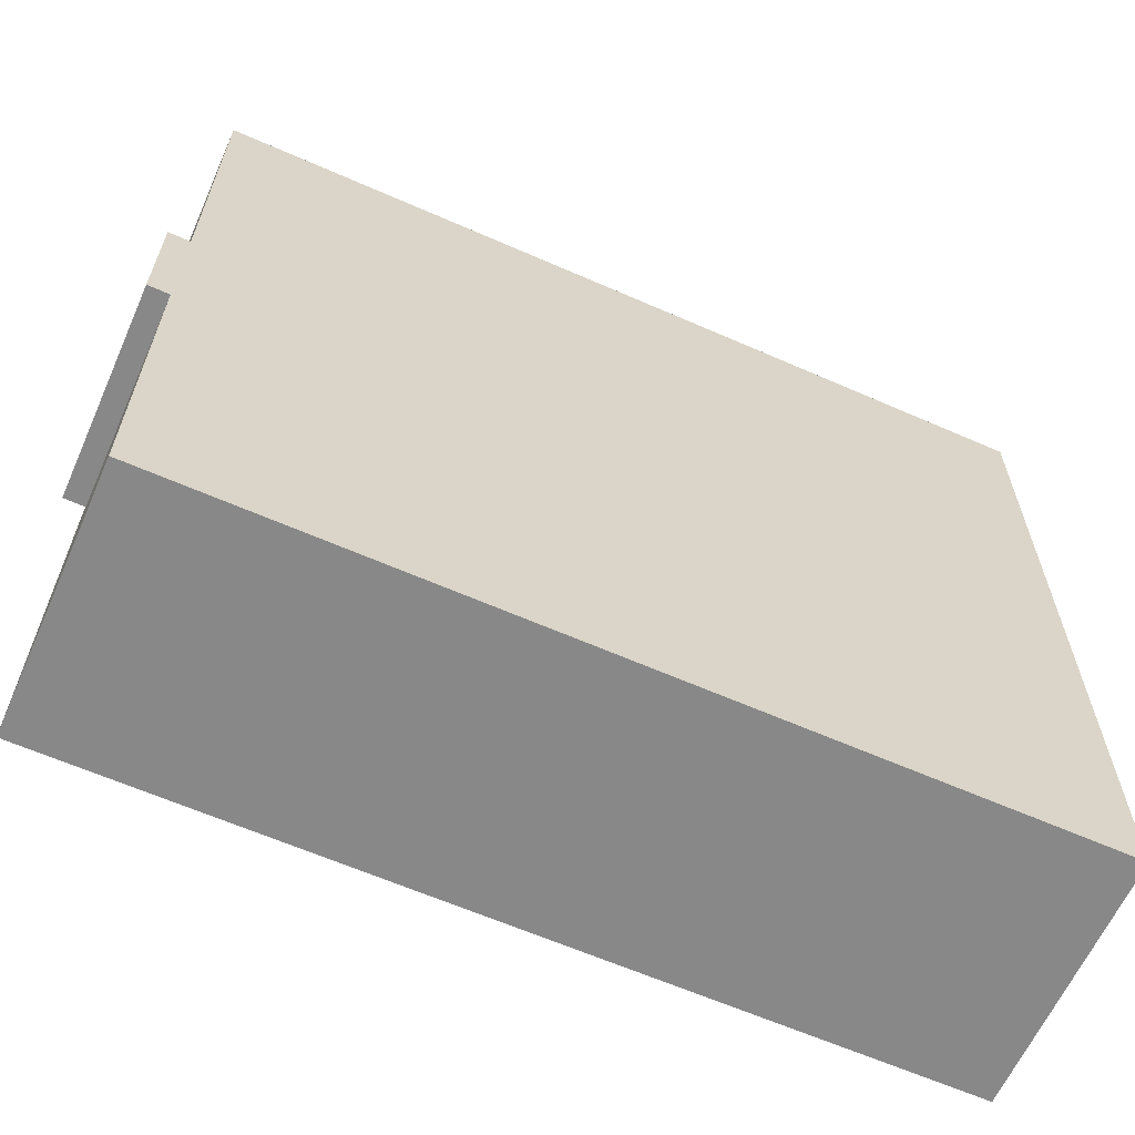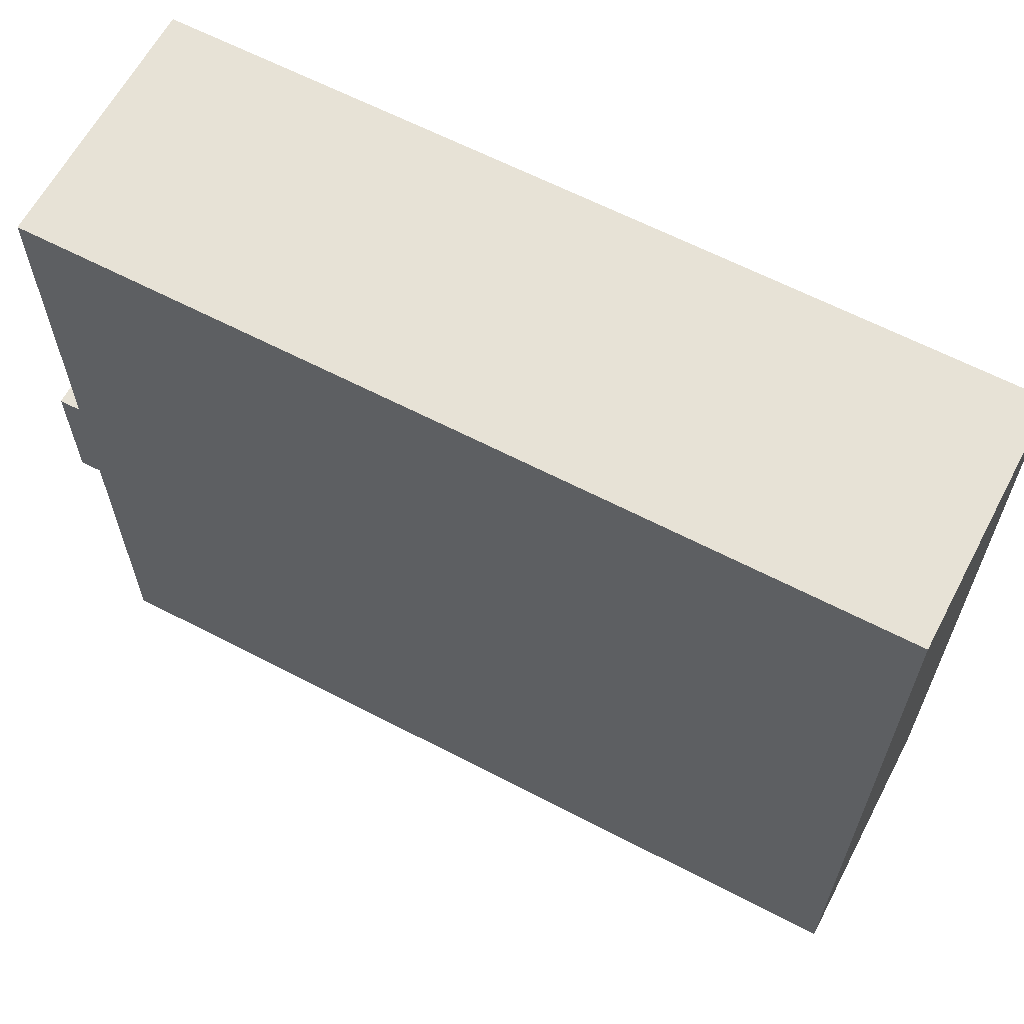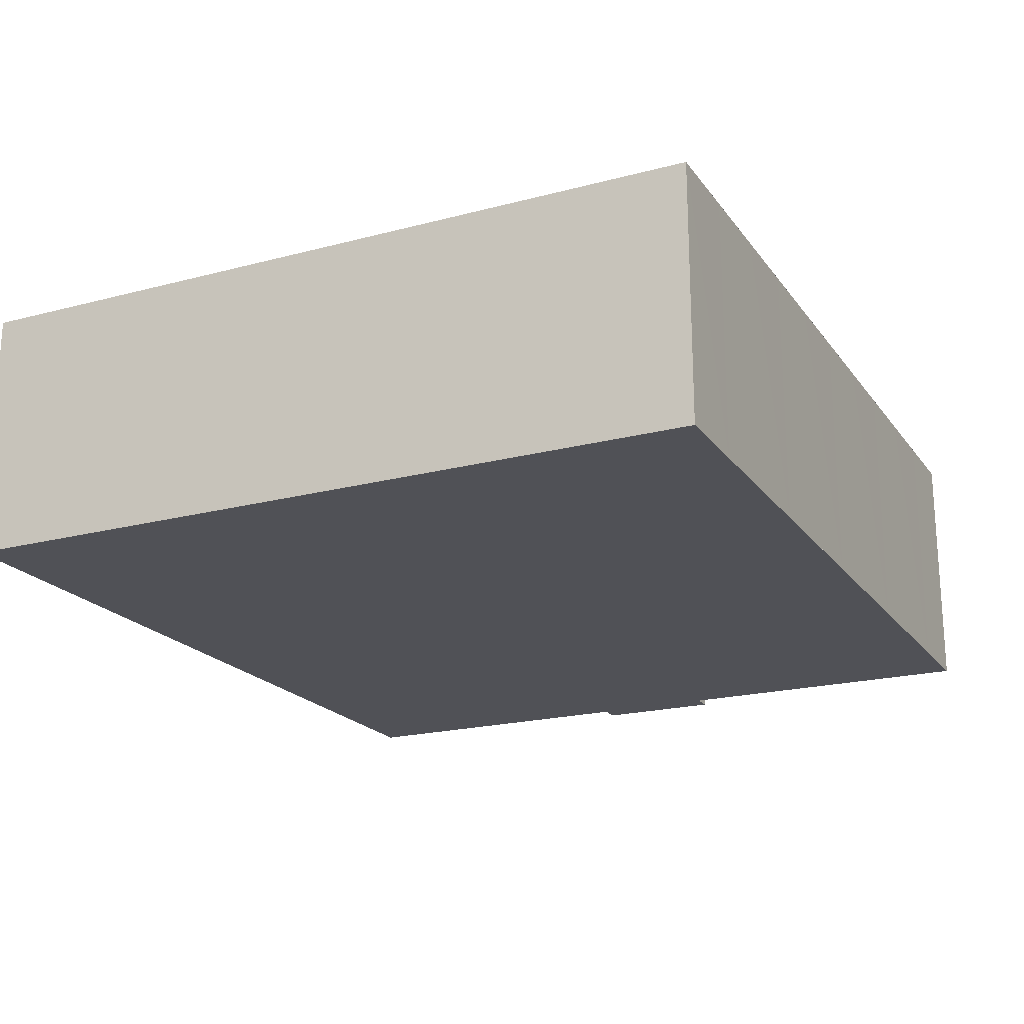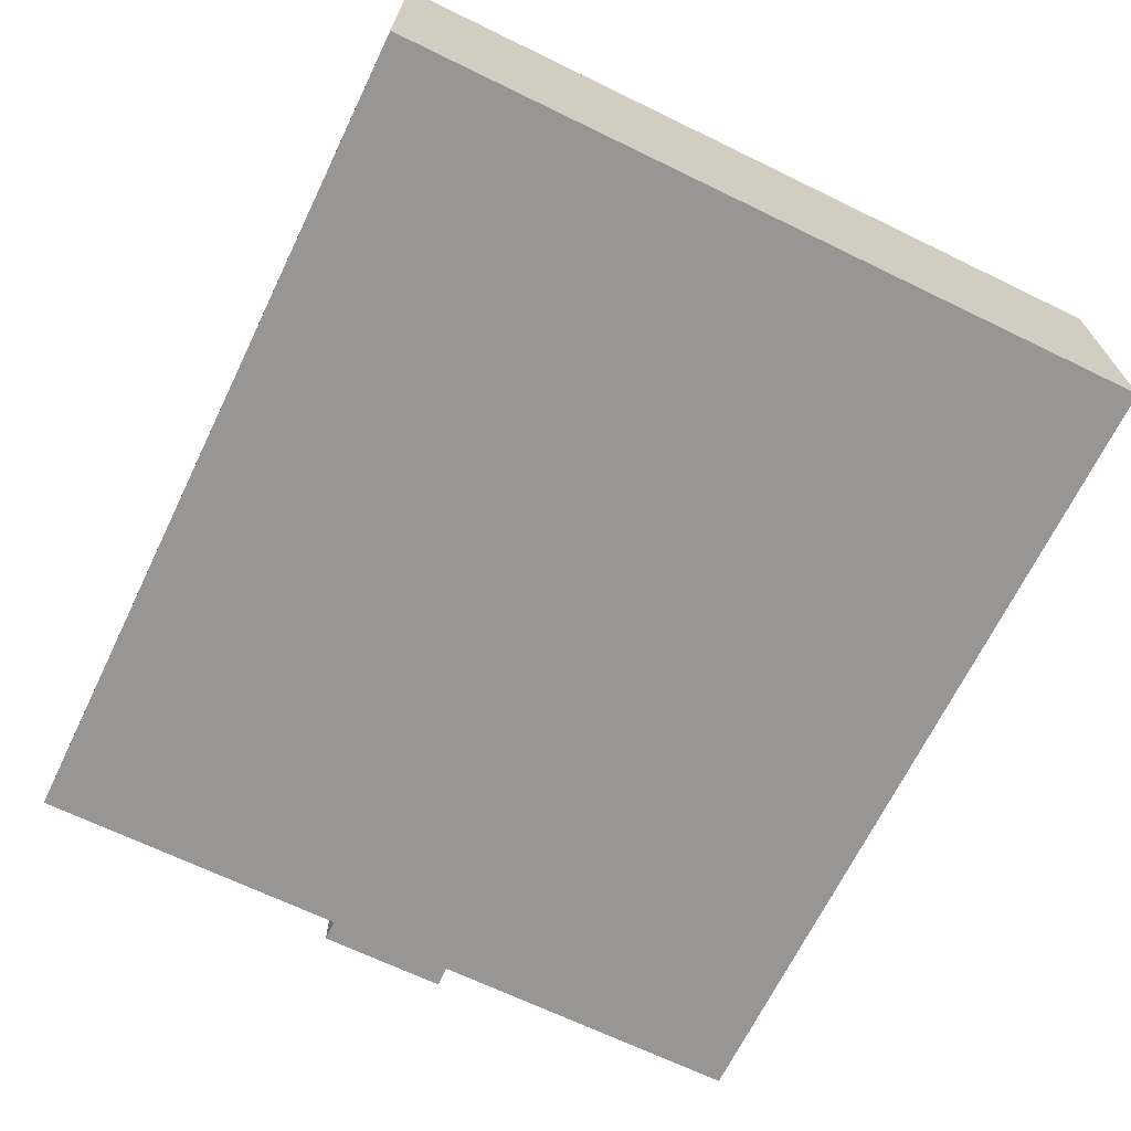
<metadata>
{"format":"obj","ext":"obj","renderer":"f3d","projection":"perspective","resolution":1024,"background":"white","views":[{"elev":-62.9,"azim":-24.0,"up":"+Z"},{"elev":63.0,"azim":27.8,"up":"+Z"},{"elev":-20.3,"azim":115.7,"up":"+Y"},{"elev":-67.8,"azim":64.1,"up":"+Y"}]}
</metadata>
<code>
o Default
v -1.28 0 0.32
v 0 0 -2.4e-05
v -1.28 0 -2.4e-05
v 0 0 0.32
v 1.28 0 -2.4e-05
v 1.28 0 0.32
v 1.28 0 -0.32
v 0 0 -0.32
v -1.28 0 -0.32
v -1.28 0 0.6399
v 0 0 0.6399
v -1.28 0 0.9599
v 0 0 0.9599
v 1.28 0 0.6399
v 1.28 0 0.9599
v 0 0 -0.64
v -1.28 0 -0.64
v 1.28 0 -0.64
v 1.28 0 -0.9599
v 0 0 -0.9599
v -1.28 0 -0.9599
v 2.56 0 -0.9599
v 2.56 0 -0.6399
v 2.56 0 -0.32
v 2.56 0 8e-06
v 2.56 0 0.32
v 2.56 0 0.6399
v 2.56 0 0.9599
v 1.28 0 1.28
v 2.56 0 1.28
v 1.28 0 1.6
v 2.56 0 1.6
v 0 0 1.6
v 0 0 1.28
v -1.28 0 1.6
v -1.28 0 1.28
v -2.56 0 1.28
v -2.56 0 0.9599
v -2.56 0 1.6
v -2.56 0 0.6399
v -2.56 0 0.3199
v -2.56 0 -2.4e-05
v -2.56 0 -0.32
v -2.56 0 -0.64
v -2.56 0 -0.9599
v -1.28 0 -1.28
v -2.56 0 -1.28
v -1.28 0 -1.6
v -2.56 0 -1.6
v 0 0 -1.6
v 0 0 -1.28
v 1.28 0 -1.6
v 1.28 0 -1.28
v 2.56 0 -1.6
v 2.56 0 -1.28
v -2.56 0 1.92
v -1.28 0 1.92
v 0 0 1.92
v 1.28 0 1.92
v 2.56 0 1.92
v 1.28 0 2.24
v 2.56 0 2.24
v 0 0 2.24
v -1.28 0 2.24
v -2.56 0 2.24
v -1.28 0 -1.92
v -2.56 0 -1.92
v 0 0 -1.92
v 1.28 0 -1.92
v 2.56 0 -1.92
v -1.28 0 -2.24
v -2.56 0 -2.24
v 1.28 0 -2.24
v 0 0 -2.24
v 2.56 0 -2.24
v -2.56 0 2.56
v -1.28 0 2.56
v 0 0 2.56
v 1.28 0 2.56
v 2.56 0 2.56
v 3.84 0 -2.24
v 3.84 0 -1.92
v 3.84 0 -1.6
v 3.84 0 -1.28
v 3.84 0 -0.9601
v 3.84 0 -0.6402
v 3.84 0 -0.3202
v 3.84 0 -0.000216
v 3.84 0 0.3197
v 3.84 0 0.6397
v 3.84 0 0.9597
v 3.84 0 1.28
v 3.84 0 1.6
v 3.84 0 1.92
v 3.84 0 2.24
v 3.84 0 2.56
v 2.56 0 2.879
v 3.84 0 2.879
v 1.28 0 2.879
v 0 0 2.879
v -1.28 0 2.879
v -2.56 0 2.879
v -2.56 0 3.199
v -1.28 0 3.199
v -2.56 0 3.519
v -1.28 0 3.519
v 0 0 3.199
v 0 0 3.519
v 1.28 0 3.199
v 1.28 0 3.519
v 2.56 0 3.199
v 2.56 0 3.519
v 3.84 0 3.199
v 3.84 0 3.519
v 1.28 1.92 -1.28
v 2.56 1.92 -0.9604
v 1.28 1.92 -0.9604
v 2.56 1.92 -1.28
v -1.28 1.92 1.28
v 0 1.92 1.6
v -1.28 1.92 1.6
v 0 1.92 1.28
v 0 1.92 0.6397
v 1.28 1.92 0.9598
v 0 1.92 0.9598
v 1.28 1.92 0.6397
v 1.28 1.92 1.6
v 1.28 1.92 1.28
v 1.28 1.92 1.92
v 0 1.92 1.92
v 2.56 1.92 1.28
v 2.56 1.92 0.9597
v 1.28 1.92 0.3197
v 2.56 1.92 0.6397
v 2.56 1.92 0.3197
v 1.28 1.92 -0.000344
v 2.56 1.92 -0.000344
v 1.28 1.92 -0.3204
v 2.56 1.92 -0.3204
v 1.28 1.92 -0.6404
v 2.56 1.92 -0.6404
v 1.28 1.92 -1.601
v 2.56 1.92 -1.601
v 1.28 1.92 -1.921
v 2.56 1.92 -1.921
v 0 1.92 -1.921
v 0 1.92 -1.601
v 0 1.92 -1.281
v 0 1.92 -0.9604
v 0 1.92 -0.6404
v 0 1.92 -0.3204
v 0 1.92 -0.000376
v 0 1.92 0.3197
v 2.56 1.92 1.6
v -1.28 1.92 0.9597
v -1.28 1.92 0.3197
v -1.28 1.92 0.6397
v -1.28 1.92 -0.3204
v -1.28 1.92 -0.000376
v -1.28 1.92 -0.6404
v -1.28 1.92 -1.281
v -1.28 1.92 -0.9605
v -2.56 0.32 1.6
v -2.56 0.32 2.24
v -2.56 0.32 -1.6
v -2.56 0.32 -0.96
v -2.56 0.32 -0.32
v -2.56 0.32 2.88
v -2.56 1.6 2.24
v -2.56 1.6 2.88
v -2.56 1.6 -0.96
v -2.56 1.6 -0.32
v 3.84 1.92 2.88
v 3.84 1.92 2.24
v -1.28 1.92 -1.601
v -2.56 1.6 1.6
v -2.56 1.92 3.2
v -1.28 1.92 3.52
v -2.56 1.92 3.52
v -1.28 1.92 3.2
v 0 1.92 3.52
v 0 1.92 3.2
v 1.28 1.92 3.52
v 1.28 1.92 3.2
v 2.56 1.92 3.52
v 2.56 1.92 3.2
v 3.84 1.92 3.52
v 3.84 1.92 3.2
v 2.56 1.92 2.88
v 2.56 1.92 2.24
v 3.84 1.92 2.56
v 2.56 1.92 2.56
v 3.84 1.92 1.6
v 3.84 1.92 1.28
v 3.84 1.92 0.9597
v 3.84 1.92 0.6397
v 3.84 1.92 0.3197
v 3.84 1.92 -0.000344
v 3.84 1.92 -0.3204
v 3.84 1.92 -0.6404
v 3.84 1.92 -0.9604
v 3.84 1.92 -1.28
v 3.84 1.92 -1.601
v 3.84 1.92 1.92
v 2.56 1.92 1.92
v 3.84 1.92 -1.921
v 2.56 1.92 -2.241
v 3.84 1.92 -2.241
v 1.28 1.92 -2.241
v 0 1.92 -2.241
v -1.28 1.92 -2.241
v -1.28 1.92 -1.921
v -2.56 1.92 -1.921
v -2.56 1.92 -1.601
v -2.56 1.92 -1.281
v -2.56 1.92 -0.9605
v -2.56 1.92 -2.241
v -2.56 1.92 -0.6404
v -2.56 1.92 -0.3204
v -2.56 1.92 -0.000376
v -2.56 1.92 0.3197
v -2.56 1.92 0.6397
v -2.56 1.92 0.9597
v -2.56 1.92 1.28
v -2.56 1.92 1.6
v -1.28 1.92 1.92
v -2.56 1.92 1.92
v -1.28 1.92 2.24
v -2.56 1.92 2.24
v -2.56 1.92 2.56
v -1.28 1.92 2.88
v -2.56 1.92 2.88
v -1.28 1.92 2.56
v 0 1.92 2.88
v 0 1.92 2.56
v 0 1.92 2.24
v 1.28 1.92 2.88
v 1.28 1.92 2.56
v 1.28 1.92 2.24
v -1.92 1.92 -2.24
v -1.92 0 -2.24
v -0.64 1.92 -2.24
v -0.64 0 -2.24
v 0.64 1.92 -2.24
v 0.64 0 -2.24
v 1.92 1.92 -2.24
v 1.92 0 -2.24
v 3.2 1.92 -2.24
v 3.2 0 -2.24
v -2.56 1.6 -1.6
v -1.92 0 3.52
v -1.92 1.92 3.52
v -0.64 0 3.52
v -0.64 1.92 3.52
v 0.64 0 3.52
v 0.64 1.92 3.52
v 1.92 0 3.52
v 1.92 1.92 3.52
v 3.2 0 3.52
v 3.2 1.92 3.52
v -2.56 1.6 1.28
v -2.56 1.6 0.64
v -2.56 1.6 0
v -2.56 1.44 0.96
v -2.56 1.44 1.28
v -2.56 1.6 0.96
v -2.56 1.44 0.64
v -2.56 1.6 0.32
v -2.56 1.44 0.32
v -2.56 1.44 1.12
v -2.72 1.6 1.12
v -2.56 1.6 1.12
v -2.72 1.44 1.12
v -2.72 0 0.16
v -2.56 0.16 0.16
v -2.72 0.16 0.16
v -2.56 0 0.16
v -2.56 0.32 0.16
v -2.72 0.32 0.16
v -2.72 0.48 0.16
v -2.56 0.64 0.16
v -2.72 0.64 0.16
v -2.56 0.48 0.16
v -2.56 0.8 0.16
v -2.72 0.8 0.16
v -2.56 0.96 0.16
v -2.72 0.96 0.16
v -2.56 1.12 0.16
v -2.72 1.12 0.16
v -2.56 1.28 0.16
v -2.72 1.28 0.16
v -2.56 1.44 0.16
v -2.72 1.44 0.16
v -2.56 1.6 0.16
v -2.72 1.6 0.16
v -2.56 0 1.12
v -2.72 0.16 1.12
v -2.56 0.16 1.12
v -2.72 0 1.12
v -2.72 0.32 1.12
v -2.56 0.32 1.12
v -2.72 0.48 1.12
v -2.56 0.48 1.12
v -2.72 0.64 1.12
v -2.56 0.64 1.12
v -2.72 0.8 1.12
v -2.56 0.8 1.12
v -2.72 0.96 1.12
v -2.56 0.96 1.12
v -2.72 1.12 1.12
v -2.56 1.12 1.12
v -2.72 1.28 1.12
v -2.56 1.28 1.12
v -2.72 1.48 0.1599
v -2.56 1.48 0.3199
v -2.72 1.48 0.3199
v -2.56 1.48 0.1599
v -2.56 1.48 0.4799
v -2.72 1.48 0.4799
v -2.56 1.48 0.6399
v -2.72 1.48 0.6399
v -2.56 1.48 0.8
v -2.72 1.48 0.8
v -2.56 1.48 0.96
v -2.72 1.48 0.96
v -2.56 1.48 1.12
v -2.72 1.48 1.12
g Scene
f 1 2 3
f 1 4 2
f 4 5 2
f 4 6 5
f 2 7 8
f 2 5 7
f 3 8 9
f 3 2 8
f 10 4 1
f 10 11 4
f 12 11 10
f 12 13 11
f 13 14 11
f 13 15 14
f 11 6 4
f 11 14 6
f 9 16 17
f 9 8 16
f 8 18 16
f 8 7 18
f 16 19 20
f 16 18 19
f 17 20 21
f 17 16 20
f 18 22 19
f 18 23 22
f 7 23 18
f 7 24 23
f 5 24 7
f 5 25 24
f 6 25 5
f 6 26 25
f 14 26 6
f 14 27 26
f 15 27 14
f 15 28 27
f 29 28 15
f 29 30 28
f 31 30 29
f 31 32 30
f 33 29 34
f 33 31 29
f 35 34 36
f 35 33 34
f 36 13 12
f 36 34 13
f 34 15 13
f 34 29 15
f 37 12 38
f 37 36 12
f 39 36 37
f 39 35 36
f 38 10 40
f 38 12 10
f 40 1 41
f 40 10 1
f 41 3 42
f 41 1 3
f 42 9 43
f 42 3 9
f 43 17 44
f 43 9 17
f 44 21 45
f 44 17 21
f 45 46 47
f 45 21 46
f 47 48 49
f 47 46 48
f 46 50 48
f 46 51 50
f 51 52 50
f 51 53 52
f 53 54 52
f 53 55 54
f 19 55 53
f 19 22 55
f 20 53 51
f 20 19 53
f 21 51 46
f 21 20 51
f 56 35 39
f 56 57 35
f 57 33 35
f 57 58 33
f 58 31 33
f 58 59 31
f 59 32 31
f 59 60 32
f 61 60 59
f 61 62 60
f 63 59 58
f 63 61 59
f 64 58 57
f 64 63 58
f 65 57 56
f 65 64 57
f 49 66 67
f 49 48 66
f 48 68 66
f 48 50 68
f 50 69 68
f 50 52 69
f 52 70 69
f 52 54 70
f 67 71 72
f 67 66 71
f 68 73 74
f 68 69 73
f 69 75 73
f 69 70 75
f 66 74 71
f 66 68 74
f 76 64 65
f 76 77 64
f 77 63 64
f 77 78 63
f 78 61 63
f 78 79 61
f 79 62 61
f 79 80 62
f 70 81 75
f 70 82 81
f 54 82 70
f 54 83 82
f 55 83 54
f 55 84 83
f 22 84 55
f 22 85 84
f 23 85 22
f 23 86 85
f 24 86 23
f 24 87 86
f 25 87 24
f 25 88 87
f 27 89 26
f 27 90 89
f 28 90 27
f 28 91 90
f 30 91 28
f 30 92 91
f 32 92 30
f 32 93 92
f 60 93 32
f 60 94 93
f 62 94 60
f 62 95 94
f 26 88 25
f 26 89 88
f 80 95 62
f 80 96 95
f 97 96 80
f 97 98 96
f 99 80 79
f 99 97 80
f 100 79 78
f 100 99 79
f 101 78 77
f 101 100 78
f 102 77 76
f 102 101 77
f 103 101 102
f 103 104 101
f 105 104 103
f 105 106 104
f 106 107 104
f 106 108 107
f 104 100 101
f 104 107 100
f 107 99 100
f 107 109 99
f 108 109 107
f 108 110 109
f 110 111 109
f 110 112 111
f 109 97 99
f 109 111 97
f 112 113 111
f 112 114 113
f 111 98 97
f 111 113 98
f 115 116 117
f 115 118 116
f 119 120 121
f 119 122 120
f 123 124 125
f 123 126 124
f 122 127 120
f 122 128 127
f 120 129 130
f 120 127 129
f 124 131 128
f 124 132 131
f 133 134 126
f 133 135 134
f 136 135 133
f 136 137 135
f 138 137 136
f 138 139 137
f 140 139 138
f 140 141 139
f 142 118 115
f 142 143 118
f 144 143 142
f 144 145 143
f 146 142 147
f 146 144 142
f 147 115 148
f 147 142 115
f 149 140 150
f 149 117 140
f 150 138 151
f 150 140 138
f 151 136 152
f 151 138 136
f 152 133 153
f 152 136 133
f 128 154 127
f 128 131 154
f 155 122 119
f 155 125 122
f 156 123 157
f 156 153 123
f 158 152 159
f 158 151 152
f 159 153 156
f 159 152 153
f 160 151 158
f 160 150 151
f 161 149 162
f 161 148 149
f 65 163 164
f 65 39 163
f 45 165 166
f 45 49 165
f 157 125 155
f 157 123 125
f 43 166 167
f 43 45 166
f 168 169 170
f 168 164 169
f 117 141 140
f 117 116 141
f 162 150 160
f 162 149 150
f 167 171 172
f 167 166 171
f 95 173 174
f 95 98 173
f 102 164 168
f 102 65 164
f 175 148 161
f 175 147 148
f 148 117 149
f 148 115 117
f 164 176 169
f 164 163 176
f 177 178 179
f 177 180 178
f 180 181 178
f 180 182 181
f 182 183 181
f 182 184 183
f 184 185 183
f 184 186 185
f 186 187 185
f 186 188 187
f 189 188 186
f 189 173 188
f 190 191 192
f 190 174 191
f 131 193 154
f 131 194 193
f 134 195 132
f 134 196 195
f 135 196 134
f 135 197 196
f 137 197 135
f 137 198 197
f 139 198 137
f 139 199 198
f 141 199 139
f 141 200 199
f 116 200 141
f 116 201 200
f 118 201 116
f 118 202 201
f 143 202 118
f 143 203 202
f 132 194 131
f 132 195 194
f 154 204 205
f 154 193 204
f 205 174 190
f 205 204 174
f 192 173 189
f 192 191 173
f 145 203 143
f 145 206 203
f 207 206 145
f 207 208 206
f 209 145 144
f 209 207 145
f 210 144 146
f 210 209 144
f 211 146 212
f 211 210 146
f 212 147 175
f 212 146 147
f 213 175 214
f 213 212 175
f 214 161 215
f 214 175 161
f 215 162 216
f 215 161 162
f 217 212 213
f 217 211 212
f 216 160 218
f 216 162 160
f 218 158 219
f 218 160 158
f 219 159 220
f 219 158 159
f 220 156 221
f 220 159 156
f 221 157 222
f 221 156 157
f 222 155 223
f 222 157 155
f 223 119 224
f 223 155 119
f 224 121 225
f 224 119 121
f 225 226 227
f 225 121 226
f 227 228 229
f 227 226 228
f 230 231 232
f 230 233 231
f 232 180 177
f 232 231 180
f 229 233 230
f 229 228 233
f 233 234 231
f 233 235 234
f 228 235 233
f 228 236 235
f 226 236 228
f 226 130 236
f 121 130 226
f 121 120 130
f 231 182 180
f 231 234 182
f 234 184 182
f 234 237 184
f 237 186 184
f 237 189 186
f 238 189 237
f 238 192 189
f 129 190 239
f 129 205 190
f 130 239 236
f 130 129 239
f 236 238 235
f 236 239 238
f 239 192 238
f 239 190 192
f 127 205 129
f 127 154 205
f 235 237 234
f 235 238 237
f 125 128 122
f 125 124 128
f 126 132 124
f 126 134 132
f 153 126 123
f 153 133 126
f 72 240 217
f 72 241 240
f 241 211 240
f 241 71 211
f 71 242 211
f 71 243 242
f 243 210 242
f 243 74 210
f 74 244 210
f 74 245 244
f 245 209 244
f 245 73 209
f 73 246 209
f 73 247 246
f 247 207 246
f 247 75 207
f 75 248 207
f 75 249 248
f 249 208 248
f 249 81 208
f 49 217 214
f 49 72 217
f 91 193 195
f 91 93 193
f 93 174 193
f 93 95 174
f 166 250 171
f 166 165 250
f 105 232 179
f 105 102 232
f 172 216 219
f 172 171 216
f 171 214 216
f 171 250 214
f 169 225 229
f 169 176 225
f 170 229 232
f 170 169 229
f 251 179 252
f 251 105 179
f 106 252 178
f 106 251 252
f 253 178 254
f 253 106 178
f 108 254 181
f 108 253 254
f 255 181 256
f 255 108 181
f 110 256 183
f 110 255 256
f 257 183 258
f 257 110 183
f 112 258 185
f 112 257 258
f 259 185 260
f 259 112 185
f 114 260 187
f 114 259 260
f 98 187 173
f 98 114 187
f 81 203 208
f 81 83 203
f 83 201 203
f 83 85 201
f 85 199 201
f 85 87 199
f 87 197 199
f 87 89 197
f 89 195 197
f 89 91 195
f 42 219 220
f 42 43 219
f 39 224 225
f 39 37 224
f 261 222 224
f 261 262 222
f 262 220 222
f 262 263 220
f 37 264 265
f 37 38 264
f 265 266 261
f 265 264 266
f 264 262 266
f 264 267 262
f 267 268 262
f 267 269 268
f 41 263 268
f 41 42 263
f 270 271 272
f 270 273 271
f 274 275 276
f 274 277 275
f 276 278 279
f 276 275 278
f 280 281 282
f 280 283 281
f 282 284 285
f 282 281 284
f 285 286 287
f 285 284 286
f 287 288 289
f 287 286 288
f 289 290 291
f 289 288 290
f 279 283 280
f 279 278 283
f 291 292 293
f 291 290 292
f 293 294 295
f 293 292 294
f 296 297 298
f 296 299 297
f 298 300 301
f 298 297 300
f 301 302 303
f 301 300 302
f 303 304 305
f 303 302 304
f 305 306 307
f 305 304 306
f 307 308 309
f 307 306 308
f 309 310 311
f 309 308 310
f 311 312 313
f 311 310 312
f 313 273 270
f 313 312 273
f 299 277 274
f 299 296 277
f 314 315 316
f 314 317 315
f 316 318 319
f 316 315 318
f 319 320 321
f 319 318 320
f 321 322 323
f 321 320 322
f 323 324 325
f 323 322 324
f 325 326 327
f 325 324 326

</code>
